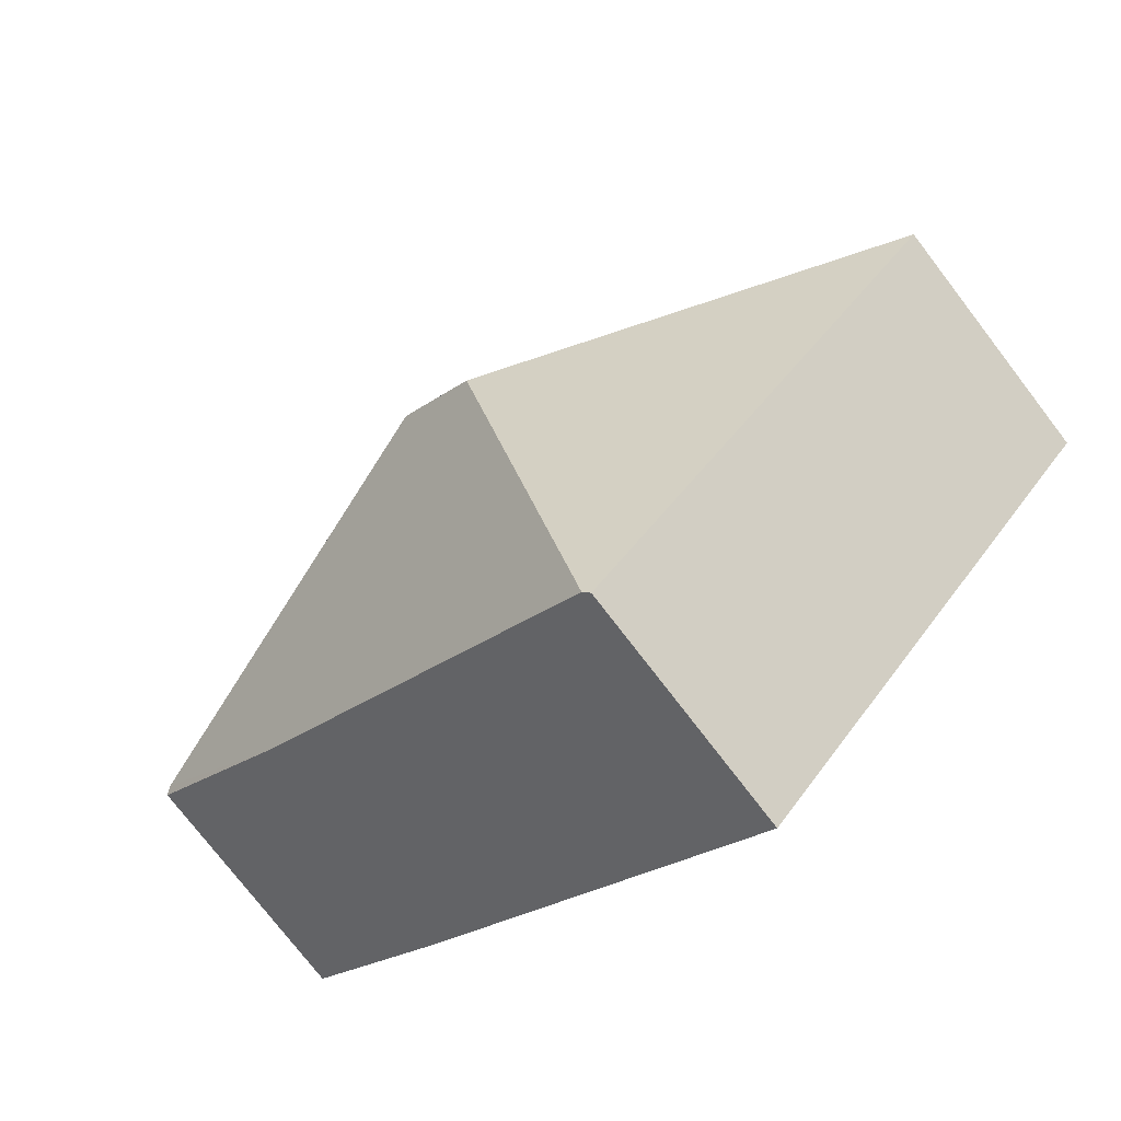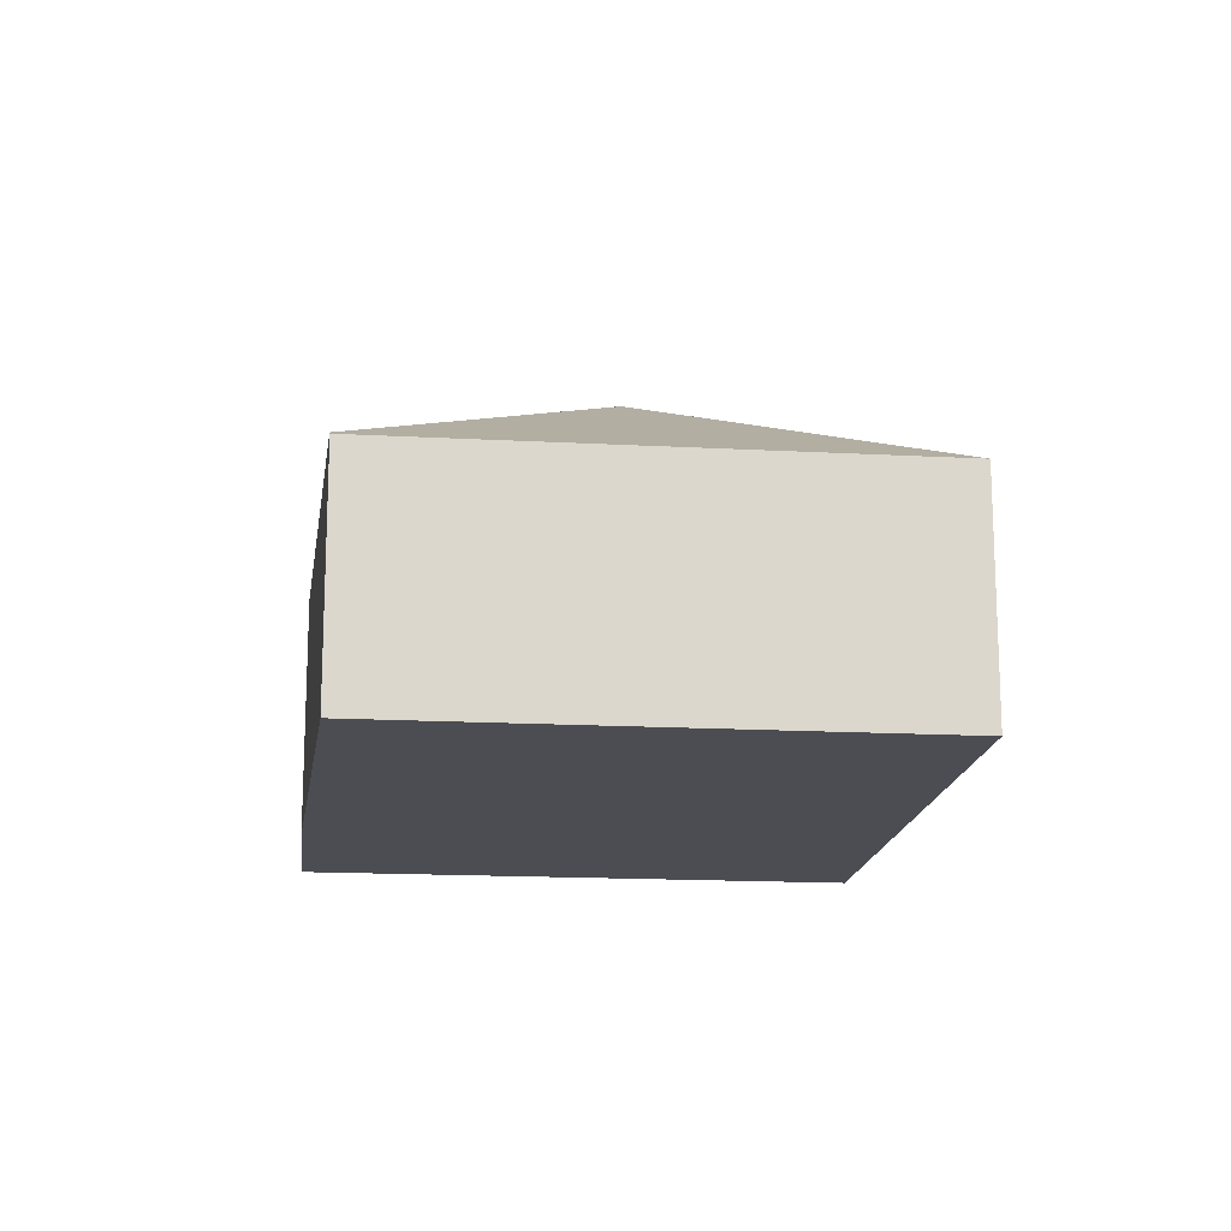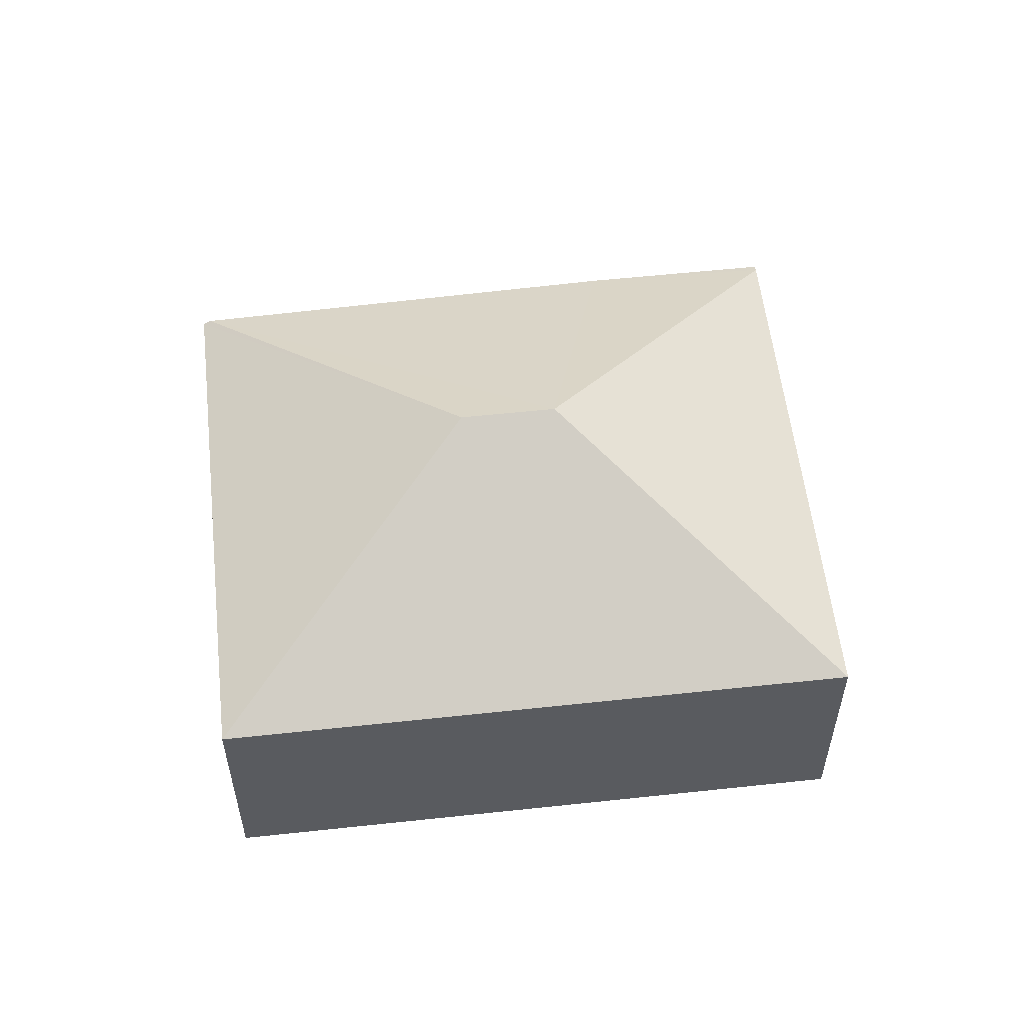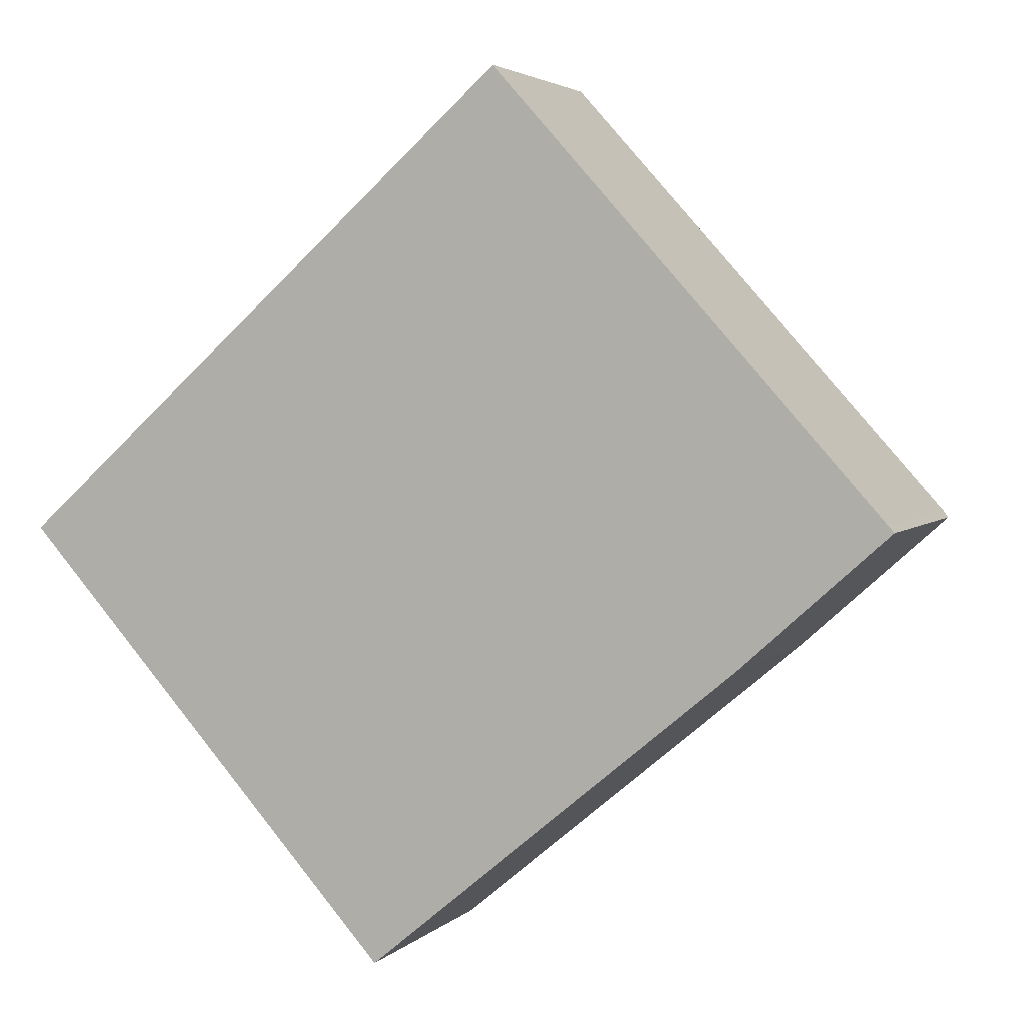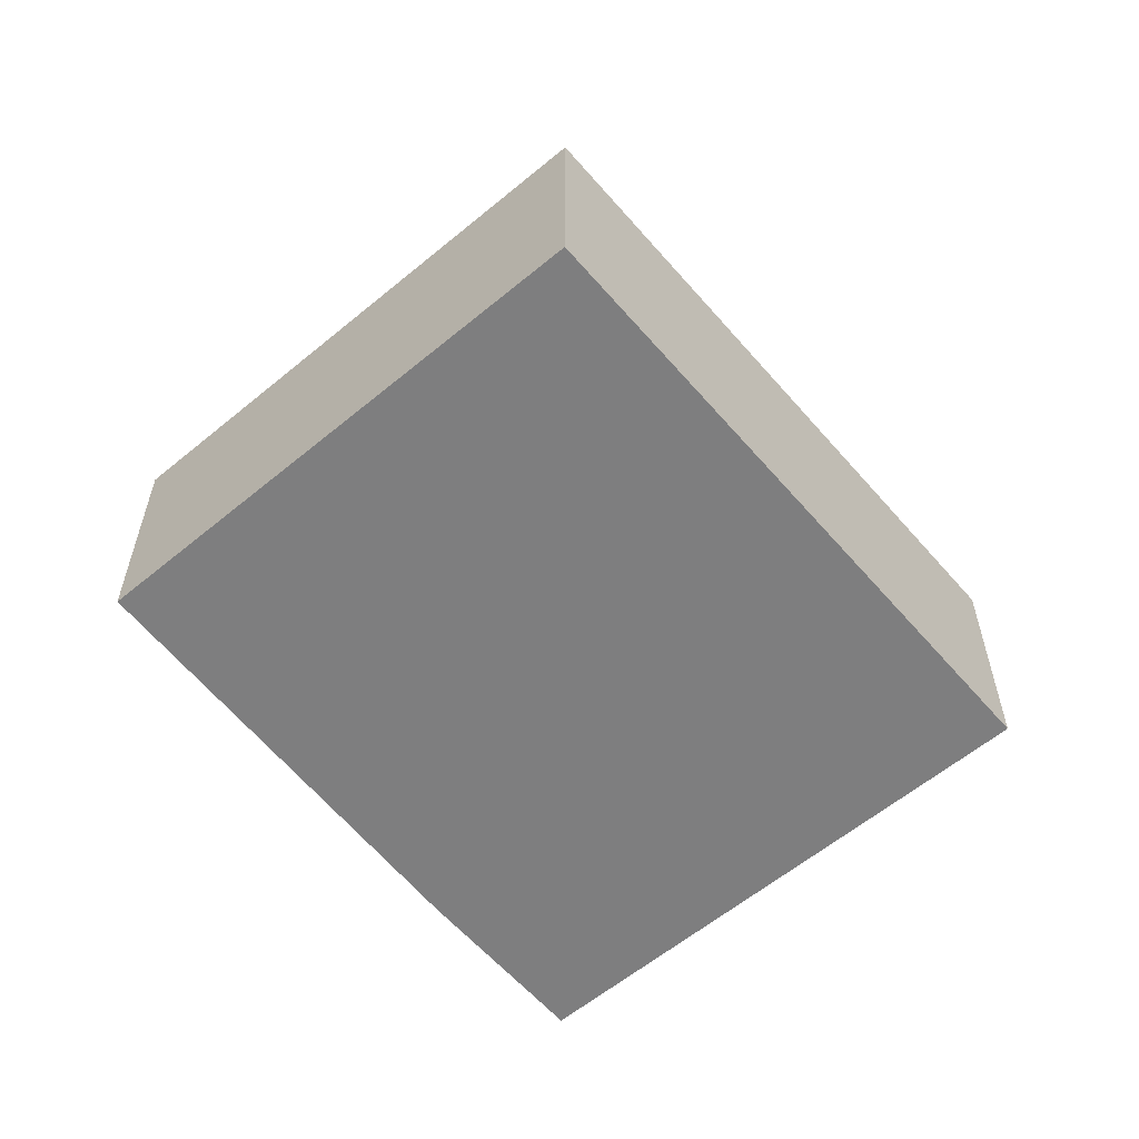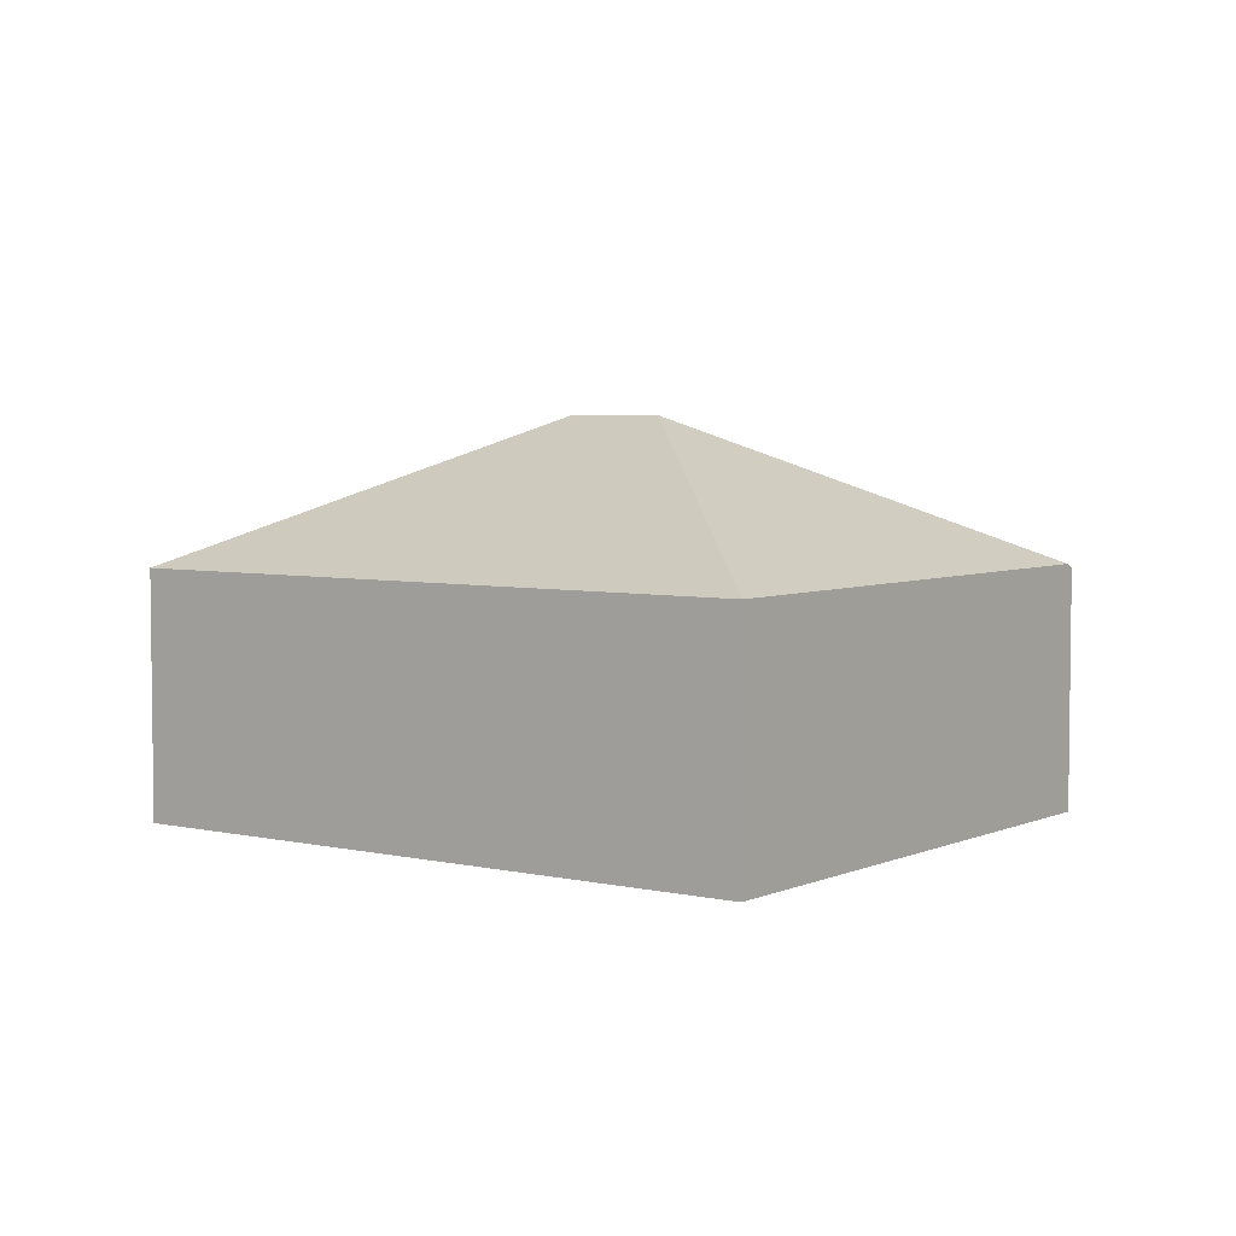
<metadata>
{"format":"obj","ext":"obj","renderer":"f3d","projection":"perspective","resolution":1024,"background":"white","views":[{"elev":-76.1,"azim":-142.5,"up":"+Z"},{"elev":-16.3,"azim":-138.2,"up":"+Y"},{"elev":56.5,"azim":-48.3,"up":"+Y"},{"elev":3.5,"azim":21.5,"up":"+Z"},{"elev":-59.4,"azim":-91.4,"up":"+Y"},{"elev":4.7,"azim":-5.6,"up":"+Y"}]}
</metadata>
<code>
v  2.615 2.518 -0.143
v  2.434 1.583 -2.716
v  0 1.583 9.693e-17
v  2.475 1.61 -2.682
v  3.105 2.518 0.296
v  3.248 1.583 2.91
v  5.719 1.583 0.152
v  4.8 1.554 -0.748
v  5.757 1.554 0.11
v  2.434 1.663e-16 -2.716
v  0 0 0
v  3.248 -1.782e-16 2.91
v  5.719 -9.307e-18 0.152
v  5.757 -6.736e-18 0.11
v  2.475 1.642e-16 -2.682
v  4.8 4.58e-17 -0.748
g defaultobject
f 1 2 3
f 2 1 4
f 5 3 6
f 3 5 1
f 5 6 7
f 8 7 9
f 7 8 5
f 5 8 4
f 5 4 1
f 10 3 2
f 3 10 11
f 11 6 3
f 6 11 12
f 12 7 6
f 7 12 13
f 7 13 9
f 9 13 14
f 4 10 2
f 10 4 8
f 10 8 15
f 15 8 16
f 14 8 9
f 8 14 16
f 10 12 11
f 12 10 16
f 12 16 13
f 13 16 14

</code>
